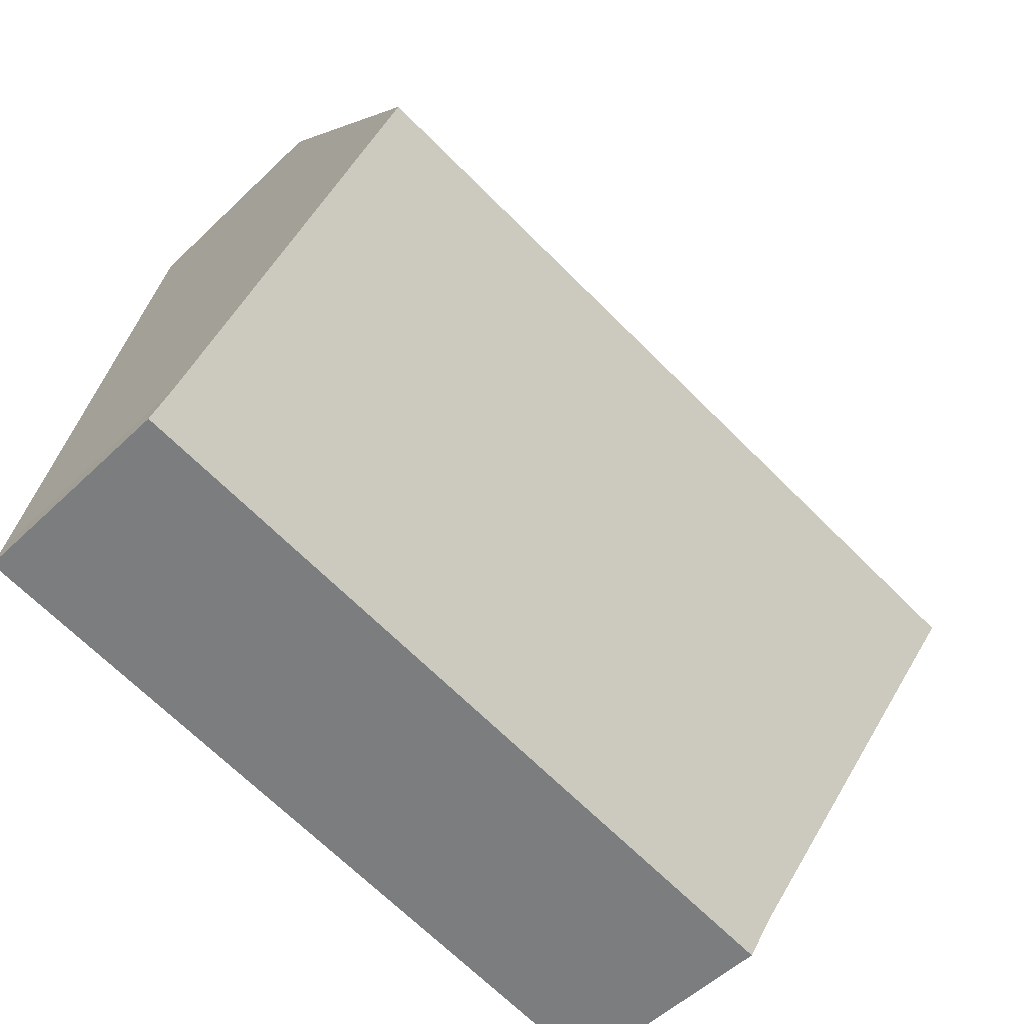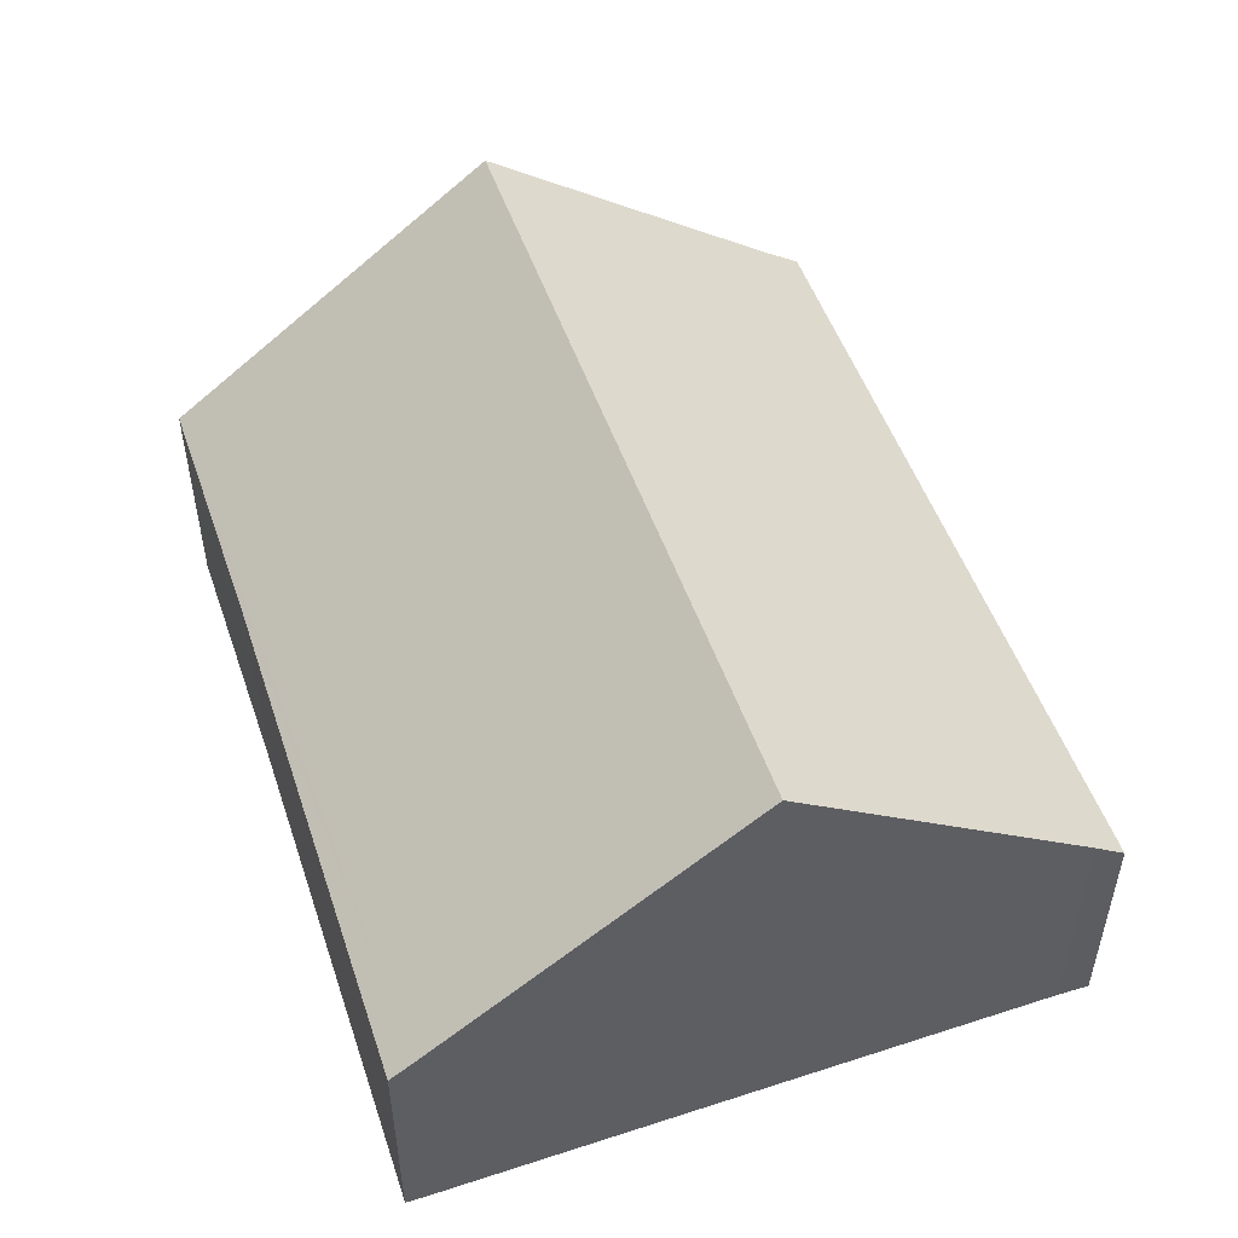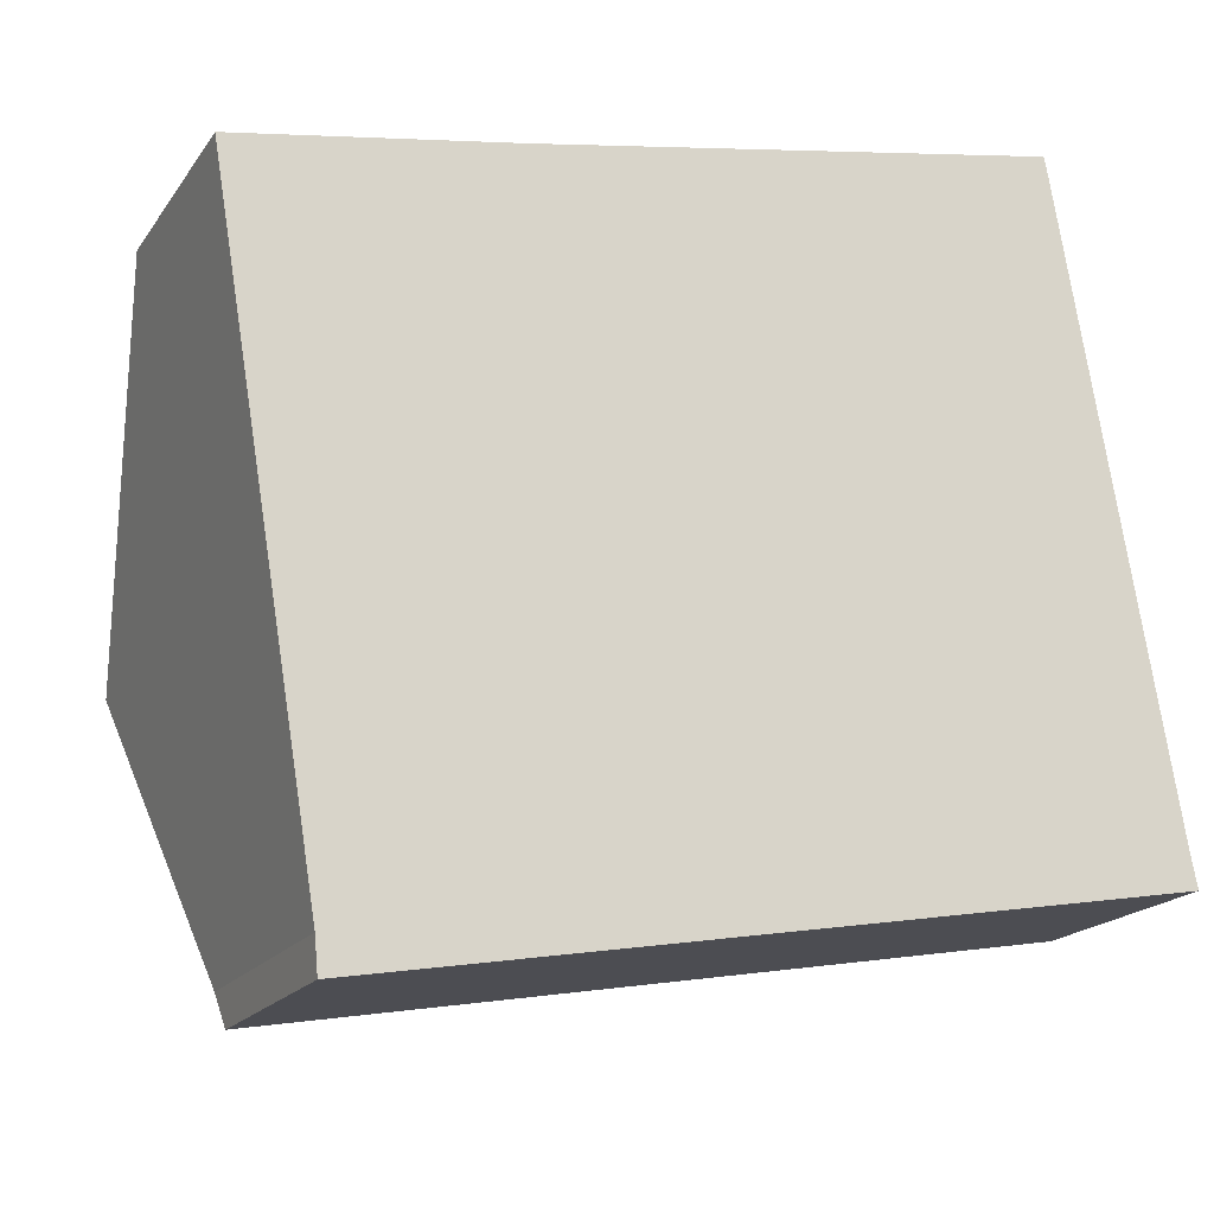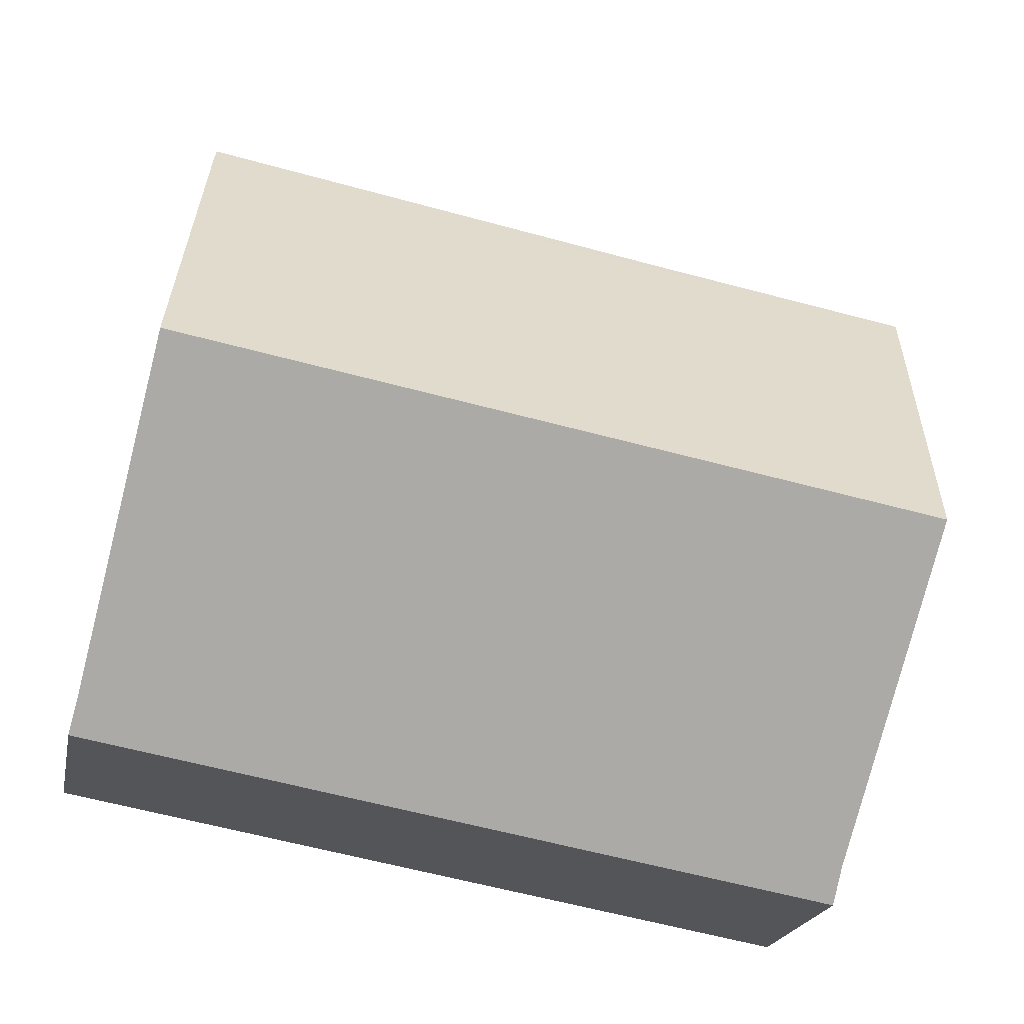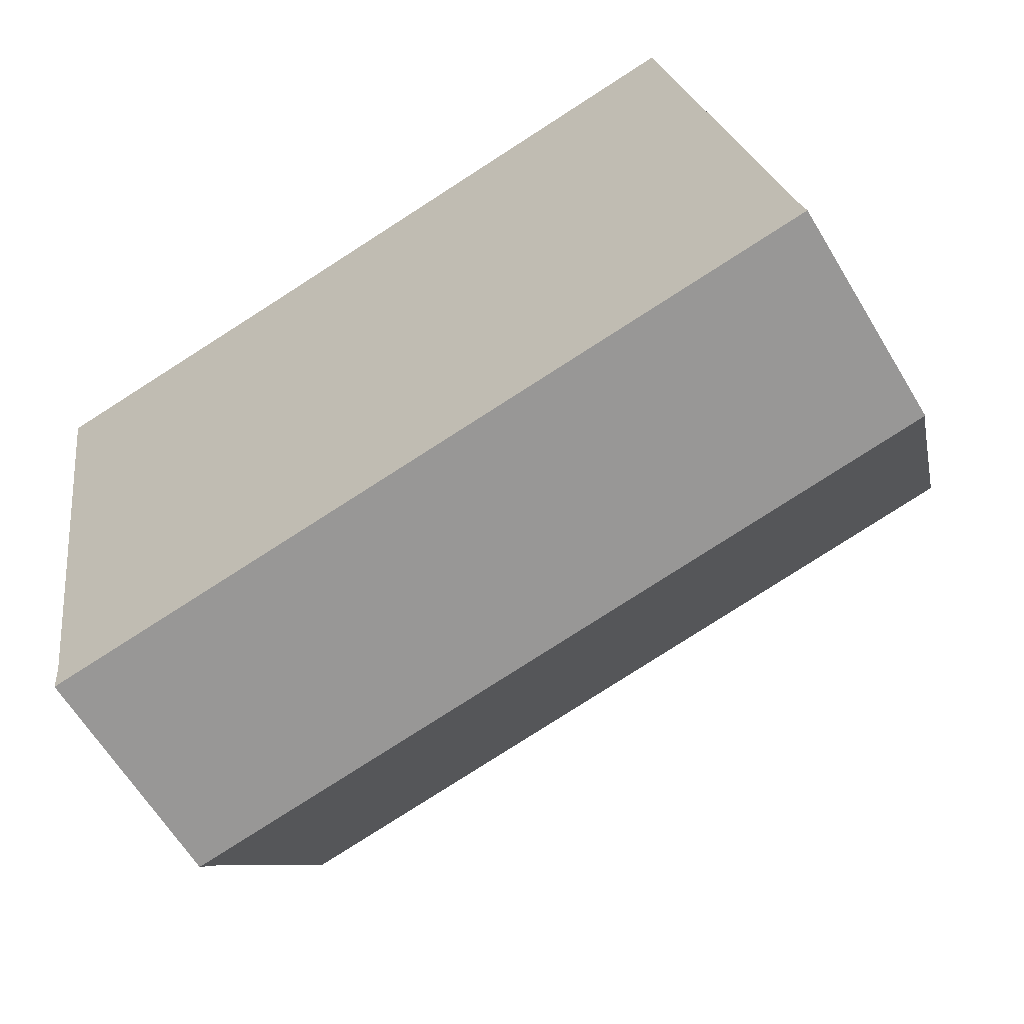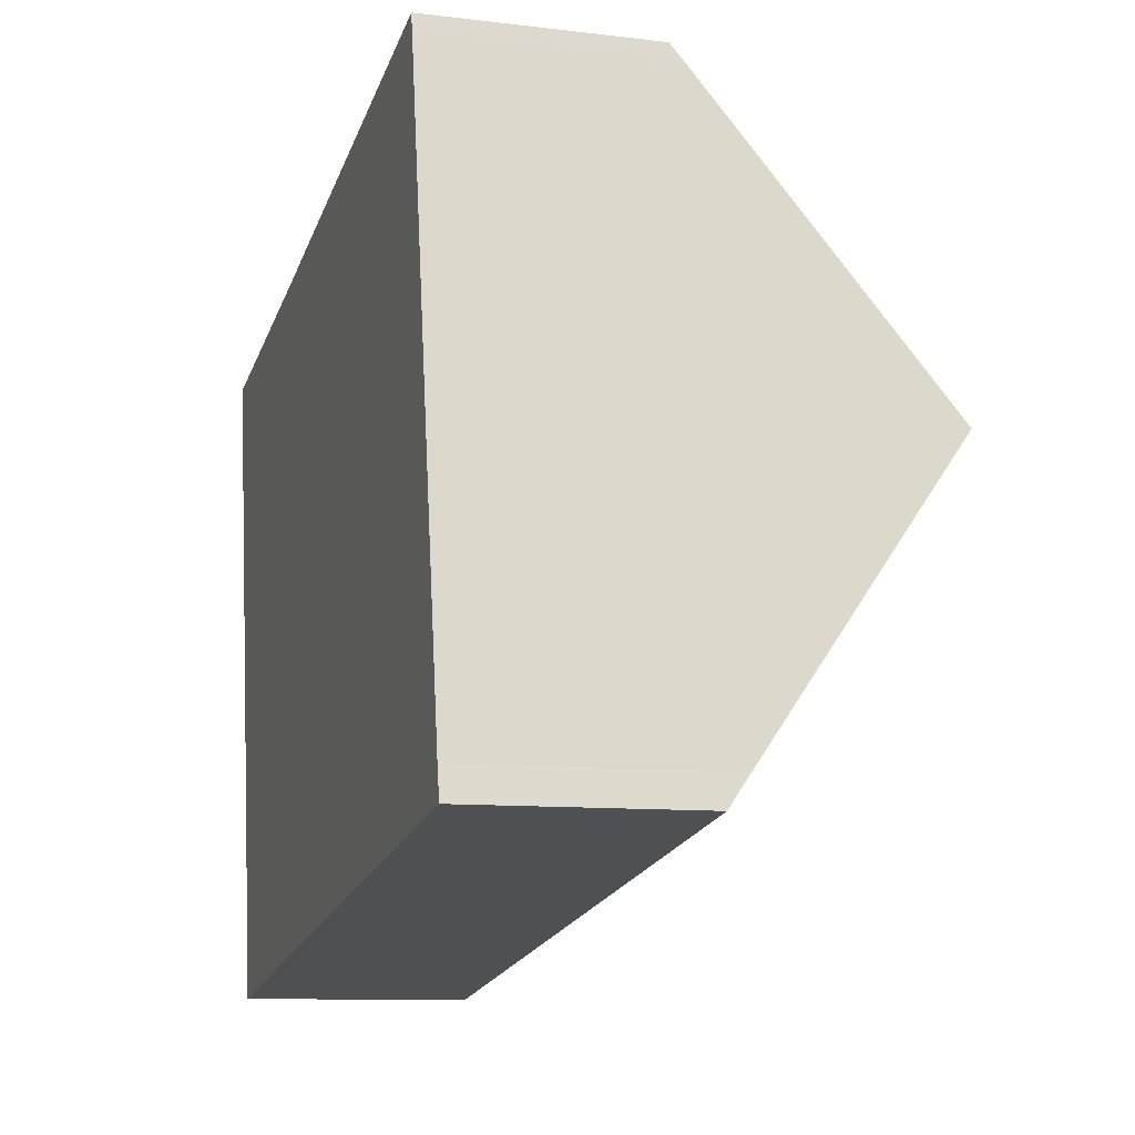
<metadata>
{"format":"obj","ext":"obj","renderer":"f3d","projection":"perspective","resolution":1024,"background":"white","views":[{"elev":-53.0,"azim":135.7,"up":"+Z"},{"elev":51.7,"azim":60.9,"up":"+Y"},{"elev":-18.5,"azim":-24.1,"up":"+Z"},{"elev":-21.2,"azim":168.8,"up":"+Z"},{"elev":-62.8,"azim":31.0,"up":"+Z"},{"elev":-9.9,"azim":72.8,"up":"+Z"}]}
</metadata>
<code>
v  10.83 6.214 -2.52
v  1.36 3.331 -8.21
v  0.713 6.214 -4.301
v  1.4 3.003 -8.661
v  11.5 3.307 -6.458
v  11.58 3.003 -6.868
v  10.13 3.189 1.579
v  3.451 3.037 0.614
v  10.07 2.974 1.869
v  0 3.042 1.863e-16
v  10.13 -9.669e-17 1.579
v  10.07 -1.144e-16 1.869
v  10.83 1.543e-16 -2.52
v  11.5 3.954e-16 -6.458
v  11.58 4.205e-16 -6.868
v  1.4 5.303e-16 -8.661
v  1.36 5.027e-16 -8.21
v  0.713 2.634e-16 -4.301
v  0 0 0
v  3.451 -3.76e-17 0.614
g defaultobject
f 1 2 3
f 2 1 4
f 4 1 5
f 4 5 6
f 7 8 9
f 8 7 10
f 10 7 3
f 3 7 1
f 9 11 7
f 11 9 12
f 11 1 7
f 1 11 5
f 5 11 13
f 5 13 14
f 14 6 5
f 6 14 15
f 15 4 6
f 4 15 16
f 4 17 2
f 17 4 16
f 17 3 2
f 3 17 10
f 10 17 18
f 10 18 19
f 19 8 10
f 8 19 20
f 8 20 9
f 9 20 12
f 15 17 16
f 17 15 14
f 17 14 18
f 18 14 13
f 18 13 19
f 19 13 11
f 19 11 20
f 20 11 12

</code>
